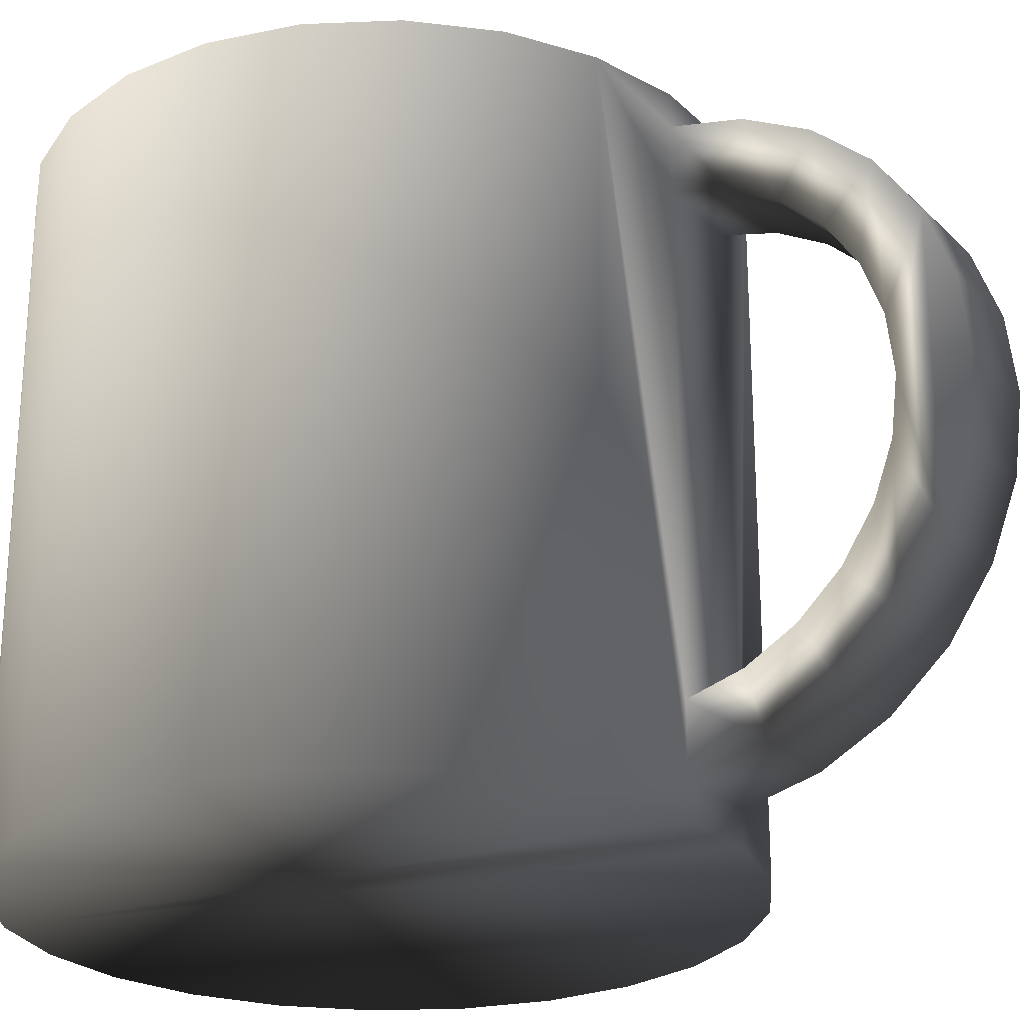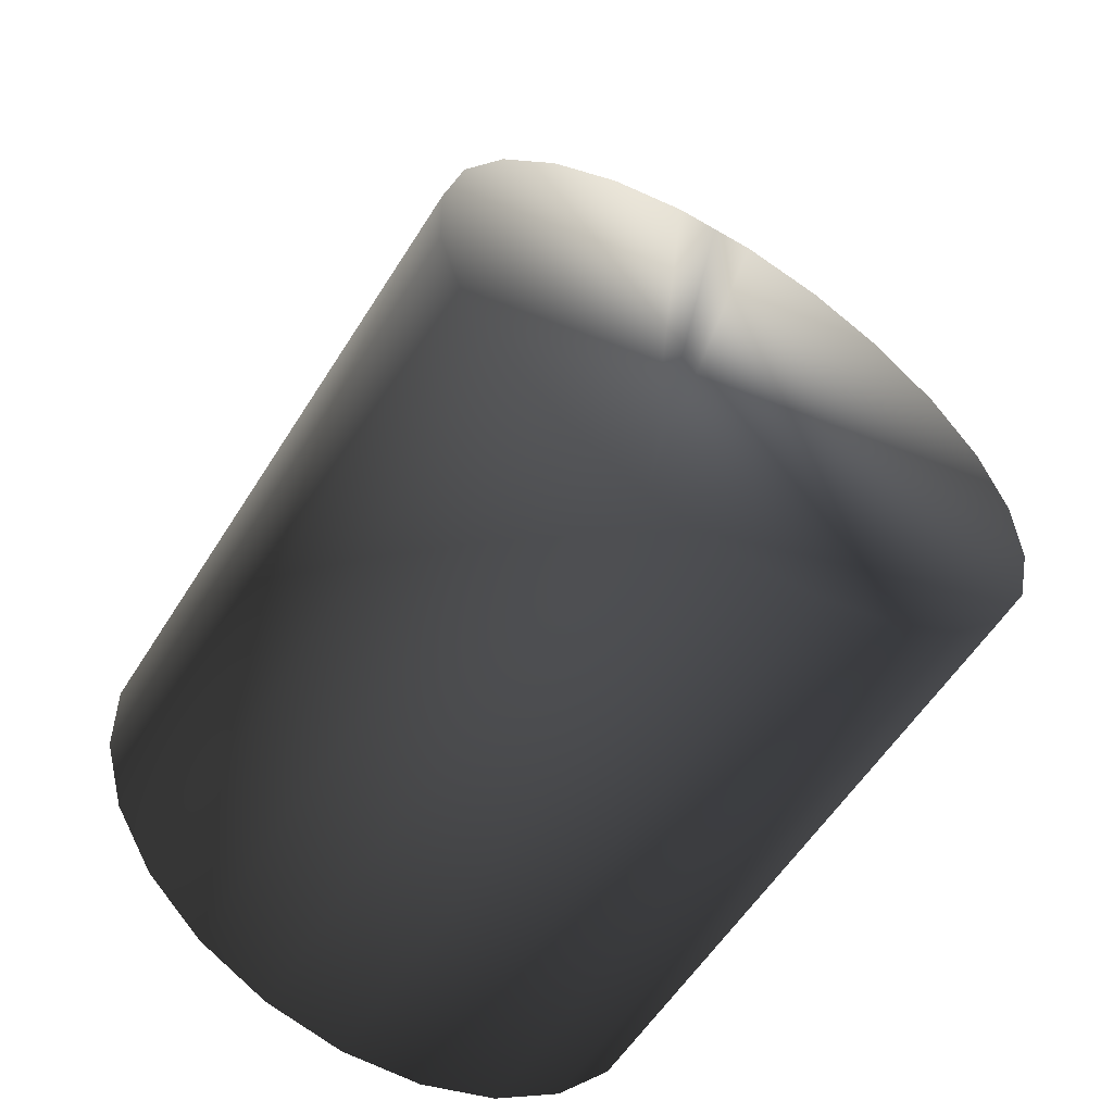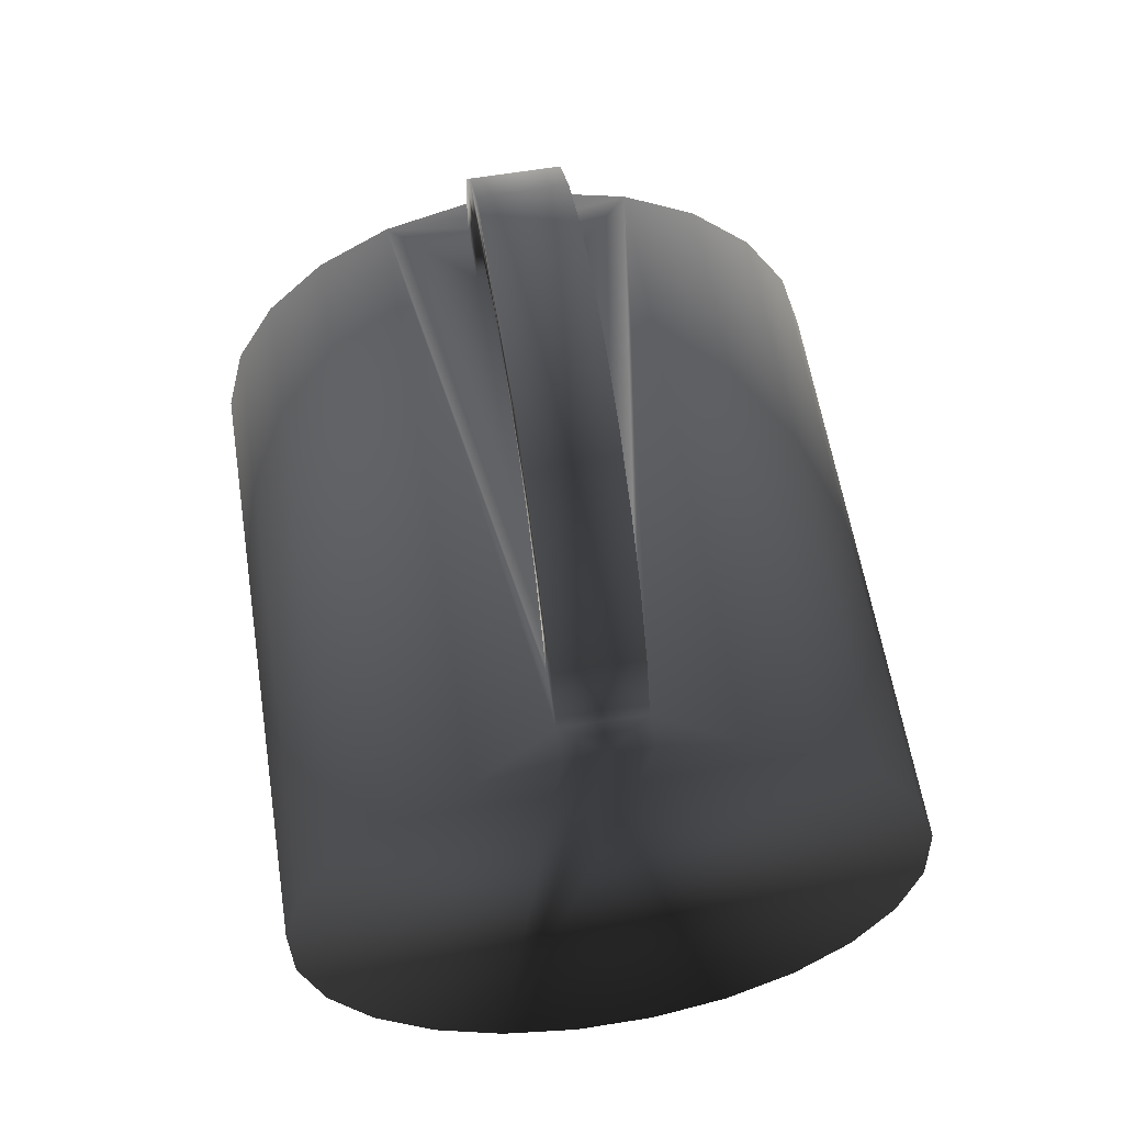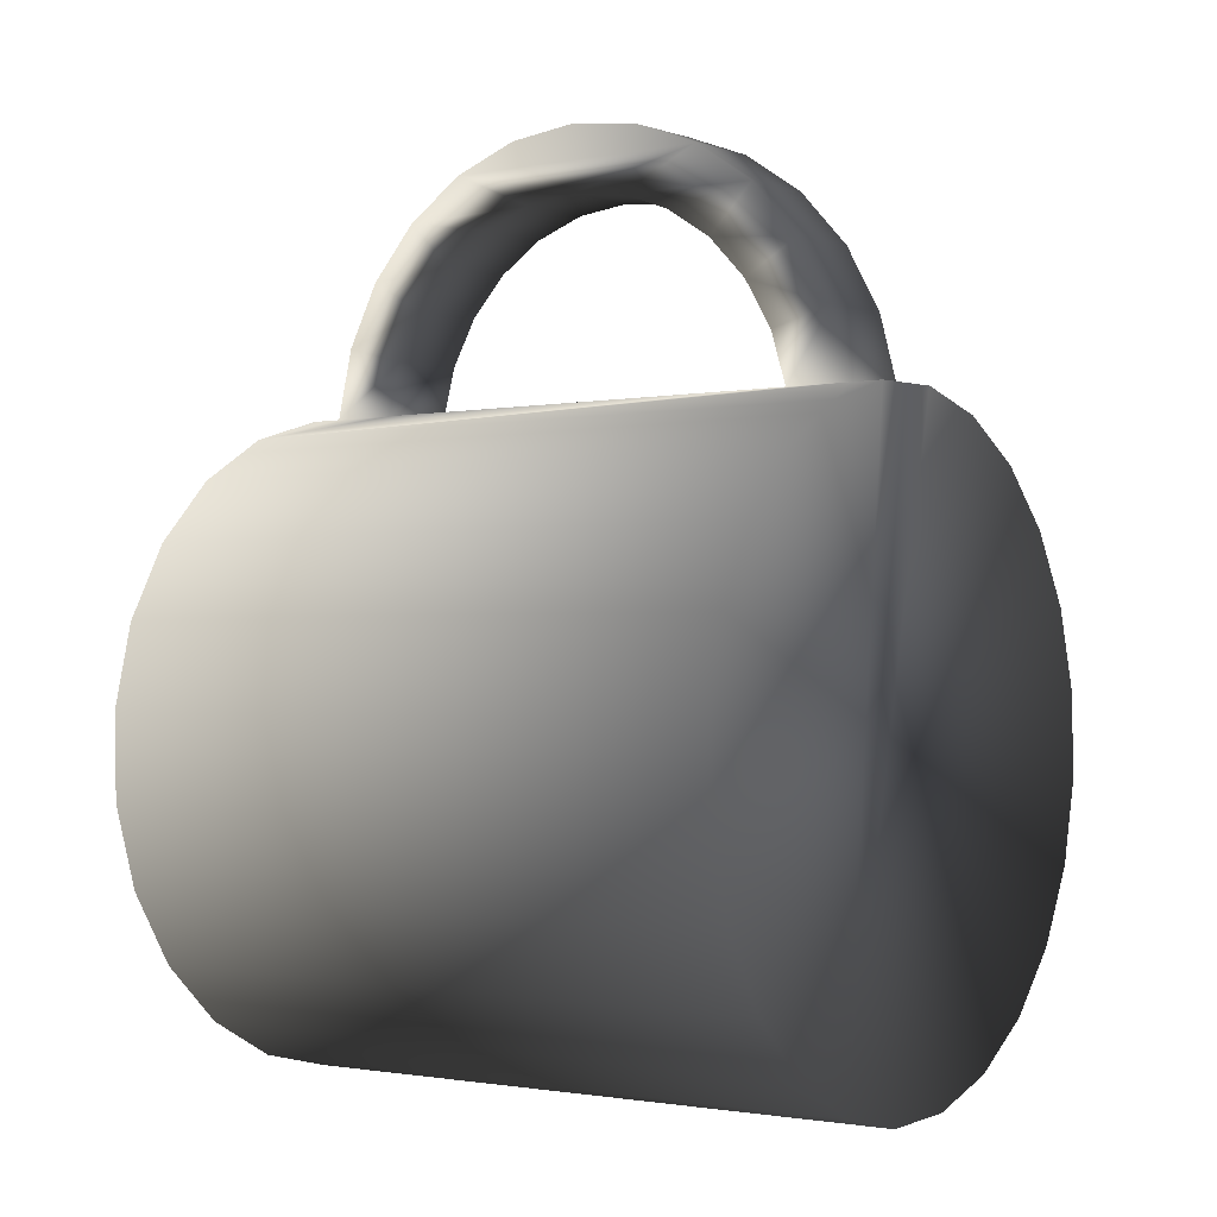
<metadata>
{"format":"obj","ext":"obj","renderer":"f3d","projection":"perspective","resolution":1024,"background":"white","views":[{"elev":-25.0,"azim":122.3,"up":"+Z"},{"elev":-57.4,"azim":148.1,"up":"+Y"},{"elev":57.6,"azim":171.1,"up":"+Y"},{"elev":-1.5,"azim":125.3,"up":"+Y"}]}
</metadata>
<code>
v -0.006445 -0.05702 0.04109
v -0.01673 -0.05397 -0.04109
v -0.006445 -0.05702 -0.04109
v -0.01673 -0.05397 0.04109
v -0.02414 0.01682 -0.04109
v 0.004279 -0.0573 -0.04109
v -0.01443 -0.05049 0.04109
v -0.02587 -0.04836 -0.04109
v -0.03193 0.009442 -0.04109
v -0.01471 0.02194 -0.04109
v 0.004279 -0.0573 0.04109
v -0.02275 -0.04559 0.04109
v -0.005126 -0.05306 0.04109
v -0.02587 -0.04836 0.04109
v -0.03193 0.009442 0.04109
v -0.01471 0.02194 0.04109
v 0.01471 -0.0548 0.04109
v -0.004279 0.02444 -0.04109
v -0.01443 -0.05049 0.0167
v -0.005126 -0.05306 0.0167
v -0.03326 -0.04057 0.04109
v -0.03753 0.000298 -0.04109
v -0.02414 0.01682 0.04109
v -0.004279 0.02444 -0.03698
v 0.01471 -0.0548 -0.04109
v 0.004529 -0.05314 0.04109
v -0.02952 -0.03871 0.04109
v -0.02275 -0.04559 0.0167
v -0.03326 -0.04057 -0.04109
v -0.03429 -0.03031 0.04109
v -0.02916 0.006321 0.04109
v -0.03753 0.000298 0.04109
v -0.02227 0.01309 0.04109
v -0.004279 0.02444 -0.02877
v 0.02414 -0.04969 0.04109
v 0.01388 -0.05072 0.04109
v 0.001083 0.0243 -0.04109
v -0.02952 -0.03871 0.0167
v 0.004529 -0.05314 0.0167
v -0.03837 -0.03114 0.04109
v -0.03671 -0.02096 0.04109
v -0.04059 -0.009987 -0.04109
v -0.03405 -0.002 0.04109
v -0.04059 -0.009987 0.04109
v -0.01387 0.01785 0.04109
v -0.004279 0.02444 0.02877
v -0.004104 0.03104 -0.02693
v 0.02414 -0.04969 -0.04109
v 0.02228 -0.04596 0.04109
v 0.01388 -0.05072 0.0167
v 0.006445 0.02415 -0.03698
v 0.006445 0.02415 -0.04109
v -0.03429 -0.03031 0.0167
v -0.03837 -0.03114 -0.04109
v -0.03671 -0.02096 0.0167
v -0.02916 0.006321 0.0167
v -0.03663 -0.01131 0.04109
v -0.01387 0.01785 0.0167
v -0.004279 0.02444 0.04109
v -0.004279 0.02444 0.03698
v 0.006445 0.02415 -0.02877
v -0.004046 0.03318 -0.03486
v 0.03193 -0.04231 0.04109
v 0.02916 -0.03919 0.04109
v 0.02228 -0.04596 0.0167
v -0.02227 0.01309 0.0167
v -0.004529 0.02028 0.04109
v -0.004529 0.02028 0.0167
v -0.04087 -0.02071 -0.04109
v -0.04087 -0.02071 0.04109
v -0.03663 -0.01131 0.0167
v -0.03405 -0.002 0.0167
v -0.004046 0.03318 0.03486
v 0.006445 0.02415 0.02877
v -0.003944 0.03704 -0.02359
v 0.00662 0.03076 -0.02693
v 0.01673 0.0211 -0.04109
v 0.03193 -0.04231 -0.04109
v 0.006678 0.0329 -0.03486
v 0.005127 0.0202 0.04109
v 0.005127 0.0202 0.0167
v 0.000299 0.02023 0.04109
v 0.006445 0.02415 0.03698
v -0.004104 0.03104 0.02693
v 0.01673 0.0211 0.04109
v -0.003834 0.04115 -0.0307
v 0.03753 -0.03316 -0.04109
v 0.03405 -0.03086 0.04109
v 0.02916 -0.03919 0.0167
v 0.01443 0.01762 0.0167
v 0.001083 0.0243 0.04109
v 0.006445 0.02415 0.04109
v -0.003944 0.03704 0.02359
v 0.006678 0.0329 0.03486
v 0.00662 0.03076 0.02693
v 0.00678 0.03675 -0.02359
v -0.003809 0.04208 -0.01894
v 0.02587 0.01549 -0.04109
v 0.03753 -0.03316 0.04109
v 0.02275 0.01273 0.04109
v 0.02275 0.01273 0.0167
v 0.00689 0.04087 -0.0307
v 0.01443 0.01762 0.04109
v -0.003834 0.04115 0.0307
v -0.003655 0.0479 -0.02474
v 0.04059 -0.02288 0.04109
v 0.03326 0.00771 -0.04109
v 0.03663 -0.02156 0.04109
v 0.03405 -0.03086 0.0167
v 0.02952 0.005843 0.0167
v 0.02587 0.01549 0.04109
v -0.003809 0.04208 0.01894
v 0.00678 0.03675 0.02359
v 0.00689 0.04087 0.0307
v 0.006915 0.0418 -0.01894
v -0.003708 0.0459 -0.01325
v 0.04059 -0.02288 -0.04109
v 0.03326 0.00771 0.04109
v 0.03837 -0.001721 -0.04109
v 0.02952 0.005843 0.04109
v 0.00707 0.04761 -0.02474
v -0.003655 0.0479 0.02474
v -0.003645 0.04828 -0.006812
v 0.04087 -0.01215 0.04109
v 0.03671 -0.0119 0.04109
v 0.03837 -0.001721 0.04109
v 0.03663 -0.02156 0.0167
v 0.03429 -0.002558 0.0167
v 0.007205 0.05273 -0.01734
v -0.003708 0.0459 0.01324
v 0.006915 0.0418 0.01894
v 0.00707 0.04761 0.02474
v 0.007016 0.04562 -0.01325
v -0.003519 0.05302 -0.01734
v 0.04087 -0.01215 -0.04109
v 0.03429 -0.002558 0.04109
v 0.007079 0.048 -0.006812
v -0.003645 0.04828 0.006812
v 0.007205 0.05273 0.01734
v -0.003623 0.04909 0
v 0.03671 -0.0119 0.0167
v 0.00729 0.05593 -0.008932
v 0.007101 0.0488 0
v -0.003519 0.05302 0.01734
v 0.007079 0.048 0.006812
v 0.007016 0.04562 0.01324
v -0.003434 0.05622 -0.008932
v 0.00729 0.05593 0.008932
v -0.003434 0.05622 0.008932
v 0.00732 0.05702 0
v -0.003405 0.0573 0
v -0.02275 -0.04559 -0.03698
v -0.005126 -0.05306 -0.03698
v -0.01443 -0.05049 -0.03698
v -0.02952 -0.03871 -0.03698
v -0.02227 0.01309 -0.03698
v -0.02916 0.006321 -0.03698
v -0.01387 0.01785 -0.03698
v 0.004529 -0.05314 -0.03698
v 0.01388 -0.05072 -0.03698
v 0.02228 -0.04596 -0.03698
v -0.03429 -0.03031 -0.03698
v -0.03405 -0.002 -0.03698
v -0.004529 0.02028 -0.03698
v -0.03671 -0.02096 -0.03698
v 0.02916 -0.03919 -0.03698
v -0.03663 -0.01131 -0.03698
v 0.000299 0.02023 -0.03698
v 0.01443 0.01762 -0.03698
v 0.005127 0.0202 -0.03698
v 0.02275 0.01273 -0.03698
v 0.03405 -0.03086 -0.03698
v 0.02952 0.005843 -0.03698
v 0.03663 -0.02156 -0.03698
v 0.03429 -0.002558 -0.03698
v 0.03671 -0.0119 -0.03698
g mesh1_mesh1-geometry
f 1 2 3
f 2 1 4
f 2 5 3
f 6 1 3
f 7 4 1
f 4 8 2
f 2 9 5
f 3 5 10
f 1 6 11
f 3 10 6
f 12 4 7
f 7 1 13
f 8 4 14
f 8 9 2
f 15 5 9
f 5 16 10
f 6 17 11
f 13 1 11
f 6 10 18
f 12 14 4
f 19 12 7
f 20 7 13
f 21 8 14
f 8 22 9
f 5 15 23
f 22 15 9
f 16 5 23
f 24 10 16
f 17 6 25
f 26 11 17
f 13 11 26
f 10 24 18
f 6 18 25
f 27 14 12
f 12 19 28
f 7 20 19
f 26 20 13
f 8 21 29
f 30 21 14
f 29 22 8
f 15 31 23
f 15 22 32
f 23 33 16
f 24 16 34
f 25 35 17
f 26 17 36
f 24 37 18
f 25 18 37
f 30 14 27
f 12 38 27
f 38 12 28
f 20 26 39
f 40 29 21
f 41 21 30
f 29 42 22
f 15 43 31
f 23 31 33
f 22 44 32
f 32 43 15
f 16 33 45
f 34 16 46
f 47 24 34
f 35 25 48
f 49 17 35
f 36 17 49
f 50 26 36
f 37 24 51
f 25 37 52
f 27 53 30
f 53 27 38
f 26 50 39
f 29 40 54
f 44 40 21
f 44 21 41
f 30 55 41
f 54 42 29
f 44 22 42
f 43 56 31
f 56 33 31
f 41 32 44
f 32 57 43
f 33 58 45
f 16 45 59
f 46 16 60
f 46 61 34
f 24 47 62
f 61 47 34
f 25 52 48
f 48 63 35
f 49 35 64
f 65 36 49
f 36 65 50
f 62 51 24
f 51 52 37
f 55 30 53
f 33 56 66
f 58 33 66
f 67 58 68
f 40 69 54
f 40 44 70
f 71 41 55
f 42 54 69
f 42 70 44
f 56 43 72
f 32 41 57
f 57 72 43
f 58 67 45
f 59 45 67
f 60 16 59
f 73 46 60
f 61 46 74
f 62 47 75
f 47 61 76
f 48 52 77
f 63 48 78
f 64 35 63
f 64 65 49
f 51 62 79
f 51 77 52
f 68 80 67
f 80 68 81
f 69 40 70
f 41 71 57
f 70 42 69
f 72 57 71
f 59 67 82
f 59 83 60
f 46 73 84
f 83 73 60
f 84 74 46
f 85 61 74
f 76 75 47
f 62 75 86
f 61 79 76
f 48 77 78
f 87 63 78
f 64 63 88
f 65 64 89
f 86 79 62
f 79 61 51
f 77 51 85
f 67 80 82
f 90 80 81
f 59 82 91
f 83 59 92
f 84 73 93
f 73 83 94
f 74 84 95
f 85 51 61
f 85 74 83
f 75 76 96
f 86 75 97
f 76 79 96
f 78 77 98
f 63 87 99
f 78 98 87
f 88 63 99
f 88 89 64
f 100 90 101
f 79 86 102
f 85 98 77
f 91 82 80
f 80 90 103
f 92 59 91
f 85 83 92
f 93 73 104
f 93 95 84
f 83 95 94
f 94 104 73
f 95 83 74
f 96 97 75
f 86 97 105
f 96 79 102
f 87 106 99
f 87 98 107
f 88 99 108
f 89 88 109
f 90 100 103
f 110 100 101
f 105 102 86
f 98 85 111
f 91 80 92
f 92 80 103
f 92 103 85
f 93 104 112
f 95 93 113
f 94 95 113
f 104 94 114
f 97 96 115
f 105 97 116
f 96 102 115
f 106 87 117
f 108 99 106
f 98 118 107
f 87 107 119
f 108 109 88
f 85 103 100
f 100 110 120
f 102 105 121
f 85 100 111
f 118 98 111
f 112 104 122
f 112 113 93
f 94 113 114
f 114 122 104
f 115 116 97
f 105 116 123
f 115 102 121
f 87 119 117
f 117 124 106
f 108 106 125
f 126 107 118
f 107 126 119
f 109 108 127
f 128 120 110
f 111 100 120
f 105 129 121
f 111 120 118
f 112 122 130
f 113 112 131
f 114 113 131
f 122 114 132
f 116 115 133
f 133 123 116
f 105 123 134
f 115 121 133
f 117 119 135
f 124 117 135
f 126 106 124
f 126 125 106
f 125 127 108
f 118 125 126
f 124 119 126
f 120 128 136
f 129 105 134
f 137 121 129
f 118 120 136
f 130 122 138
f 130 131 112
f 114 131 132
f 139 122 132
f 123 133 137
f 134 123 140
f 133 121 137
f 119 124 135
f 127 125 141
f 118 136 125
f 141 136 128
f 134 142 129
f 137 129 143
f 138 122 144
f 145 130 138
f 131 130 146
f 132 131 146
f 122 139 144
f 132 145 139
f 137 140 123
f 134 140 144
f 136 141 125
f 142 134 147
f 139 129 142
f 139 143 129
f 140 137 143
f 138 144 140
f 130 145 146
f 138 143 145
f 132 146 145
f 148 144 139
f 139 145 143
f 134 144 149
f 134 149 147
f 147 150 142
f 139 142 148
f 143 138 140
f 144 148 149
f 147 149 151
f 150 147 151
f 148 142 150
f 150 149 148
f 149 150 151
g mesh1_mesh1-geometry
f 3 2 1
f 4 1 2
f 3 5 2
f 3 1 6
f 1 4 7
f 2 8 4
f 5 9 2
f 10 5 3
f 11 6 1
f 6 10 3
f 7 4 12
f 13 1 7
f 14 4 8
f 2 9 8
f 9 5 15
f 10 16 5
f 11 17 6
f 11 1 13
f 18 10 6
f 4 14 12
f 7 12 19
f 13 7 20
f 14 8 21
f 9 22 8
f 23 15 5
f 9 15 22
f 23 5 16
f 16 10 24
f 25 6 17
f 17 11 26
f 26 11 13
f 18 24 10
f 25 18 6
f 12 14 27
f 28 19 12
f 19 20 7
f 13 20 26
f 29 21 8
f 14 21 30
f 8 22 29
f 23 31 15
f 32 22 15
f 16 33 23
f 34 16 24
f 17 35 25
f 36 17 26
f 18 37 24
f 37 18 25
f 27 14 30
f 27 38 12
f 28 152 19
f 28 12 38
f 20 19 153
f 39 26 20
f 21 29 40
f 30 21 41
f 22 42 29
f 31 43 15
f 33 31 23
f 32 44 22
f 15 43 32
f 45 33 16
f 46 16 34
f 34 24 47
f 48 25 35
f 35 17 49
f 49 17 36
f 36 26 50
f 51 24 37
f 52 37 25
f 30 53 27
f 38 27 53
f 154 19 152
f 28 38 152
f 154 153 19
f 20 153 39
f 39 50 26
f 54 40 29
f 21 40 44
f 41 21 44
f 41 55 30
f 29 42 54
f 42 22 44
f 31 56 43
f 31 33 56
f 44 32 41
f 43 57 32
f 45 58 33
f 59 45 16
f 60 16 46
f 34 61 46
f 62 47 24
f 34 47 61
f 48 52 25
f 35 63 48
f 64 35 49
f 49 36 65
f 50 65 36
f 24 51 62
f 37 52 51
f 53 30 55
f 38 53 155
f 154 152 156
f 155 152 38
f 66 56 33
f 56 66 157
f 66 33 58
f 66 58 156
f 153 154 158
f 159 39 153
f 58 68 158
f 68 58 67
f 50 39 160
f 54 69 40
f 70 44 40
f 55 41 71
f 69 54 42
f 44 70 42
f 72 43 56
f 57 41 32
f 43 72 57
f 45 67 58
f 67 45 59
f 59 16 60
f 60 46 73
f 74 46 61
f 75 47 62
f 76 61 47
f 77 52 48
f 78 48 63
f 63 35 64
f 49 65 64
f 65 50 161
f 79 62 51
f 52 77 51
f 53 55 162
f 162 155 53
f 156 152 157
f 158 154 156
f 152 155 157
f 156 157 66
f 157 163 56
f 158 156 58
f 72 56 163
f 164 153 158
f 159 160 39
f 159 153 164
f 164 158 68
f 67 80 68
f 160 161 50
f 81 68 80
f 68 81 164
f 70 40 69
f 57 71 41
f 55 71 165
f 69 42 70
f 71 57 72
f 82 67 59
f 60 83 59
f 84 73 46
f 60 73 83
f 46 74 84
f 74 61 85
f 47 75 76
f 86 75 62
f 76 79 61
f 78 77 48
f 78 63 87
f 88 63 64
f 89 64 65
f 161 166 65
f 62 79 86
f 51 61 79
f 85 51 77
f 165 162 55
f 155 162 163
f 71 72 167
f 157 155 163
f 163 167 72
f 160 159 168
f 168 159 164
f 82 80 67
f 161 160 169
f 81 90 170
f 81 80 90
f 81 170 164
f 167 165 71
f 91 82 59
f 92 59 83
f 93 73 84
f 94 83 73
f 95 84 74
f 61 51 85
f 83 74 85
f 96 76 75
f 97 75 86
f 96 79 76
f 98 77 78
f 99 87 63
f 87 98 78
f 99 63 88
f 64 89 88
f 89 65 166
f 166 161 171
f 101 90 100
f 90 101 169
f 102 86 79
f 77 98 85
f 165 167 162
f 163 162 167
f 170 160 168
f 168 164 170
f 80 82 91
f 169 160 170
f 171 161 169
f 169 170 90
f 103 90 80
f 91 59 92
f 92 83 85
f 104 73 93
f 84 95 93
f 94 95 83
f 73 104 94
f 74 83 95
f 75 97 96
f 105 97 86
f 102 79 96
f 99 106 87
f 107 98 87
f 108 99 88
f 109 88 89
f 166 172 89
f 173 166 171
f 103 100 90
f 101 100 110
f 171 169 101
f 86 102 105
f 111 85 98
f 92 80 91
f 103 80 92
f 85 103 92
f 112 104 93
f 113 93 95
f 113 95 94
f 114 94 104
f 115 96 97
f 116 97 105
f 115 102 96
f 117 87 106
f 106 99 108
f 107 118 98
f 119 107 87
f 88 109 108
f 109 89 172
f 172 166 173
f 101 110 171
f 173 171 110
f 100 103 85
f 120 110 100
f 121 105 102
f 111 100 85
f 111 98 118
f 122 104 112
f 93 113 112
f 114 113 94
f 104 122 114
f 97 116 115
f 123 116 105
f 121 102 115
f 117 119 87
f 106 124 117
f 125 106 108
f 118 107 126
f 119 126 107
f 127 108 109
f 172 174 109
f 175 172 173
f 110 128 173
f 110 120 128
f 120 100 111
f 121 129 105
f 118 120 111
f 130 122 112
f 131 112 113
f 131 113 114
f 132 114 122
f 133 115 116
f 116 123 133
f 134 123 105
f 133 121 115
f 135 119 117
f 135 117 124
f 124 106 126
f 106 125 126
f 108 127 125
f 126 125 118
f 126 119 124
f 127 109 174
f 174 172 175
f 175 173 128
f 136 128 120
f 134 105 129
f 129 121 137
f 136 120 118
f 138 122 130
f 112 131 130
f 132 131 114
f 132 122 139
f 137 133 123
f 140 123 134
f 137 121 133
f 135 124 119
f 141 125 127
f 125 136 118
f 174 176 127
f 176 174 175
f 128 141 175
f 128 136 141
f 129 142 134
f 143 129 137
f 144 122 138
f 138 130 145
f 146 130 131
f 146 131 132
f 144 139 122
f 139 145 132
f 123 140 137
f 144 140 134
f 125 141 136
f 141 127 176
f 176 175 141
f 147 134 142
f 142 129 139
f 129 143 139
f 143 137 140
f 140 144 138
f 146 145 130
f 145 143 138
f 145 146 132
f 139 144 148
f 143 145 139
f 149 144 134
f 147 149 134
f 142 150 147
f 148 142 139
f 140 138 143
f 149 148 144
f 151 149 147
f 151 147 150
f 150 142 148
f 148 149 150
f 151 150 149
g mesh1_mesh1-geometry
f 19 152 28
f 153 19 20
f 152 19 154
f 152 38 28
f 19 153 154
f 39 153 20
f 155 53 38
f 156 152 154
f 38 152 155
f 157 66 56
f 156 58 66
f 158 154 153
f 153 39 159
f 158 68 58
f 160 39 50
f 161 50 65
f 162 55 53
f 53 155 162
f 157 152 156
f 156 154 158
f 157 155 152
f 66 157 156
f 56 163 157
f 58 156 158
f 163 56 72
f 158 153 164
f 39 160 159
f 164 153 159
f 68 158 164
f 50 161 160
f 164 81 68
f 165 71 55
f 65 166 161
f 55 162 165
f 163 162 155
f 167 72 71
f 163 155 157
f 72 167 163
f 168 159 160
f 164 159 168
f 169 160 161
f 170 90 81
f 164 170 81
f 71 165 167
f 166 65 89
f 171 161 166
f 169 101 90
f 162 167 165
f 167 162 163
f 168 160 170
f 170 164 168
f 170 160 169
f 169 161 171
f 90 170 169
f 89 172 166
f 171 166 173
f 101 169 171
f 172 89 109
f 173 166 172
f 171 110 101
f 110 171 173
f 109 174 172
f 173 172 175
f 173 128 110
f 174 109 127
f 175 172 174
f 128 173 175
f 127 176 174
f 175 174 176
f 175 141 128
f 176 127 141
f 141 175 176
g mesh1_mesh1-geometry
f 28 66 19
f 19 66 28
f 19 58 20
f 20 58 19
f 28 56 66
f 66 56 28
f 19 66 58
f 58 66 19
f 38 56 28
f 28 56 38
f 20 58 68
f 68 58 20
f 20 68 39
f 39 68 20
f 53 72 38
f 38 72 53
f 38 72 56
f 56 72 38
f 39 81 50
f 50 81 39
f 39 68 81
f 81 68 39
f 50 90 65
f 65 90 50
f 71 53 55
f 55 53 71
f 53 71 72
f 72 71 53
f 50 81 90
f 90 81 50
f 65 90 101
f 101 90 65
f 65 101 89
f 89 101 65
f 89 101 110
f 110 101 89
f 89 110 109
f 109 110 89
f 109 110 128
f 128 110 109
f 109 128 127
f 127 128 109
f 127 128 141
f 141 128 127

</code>
